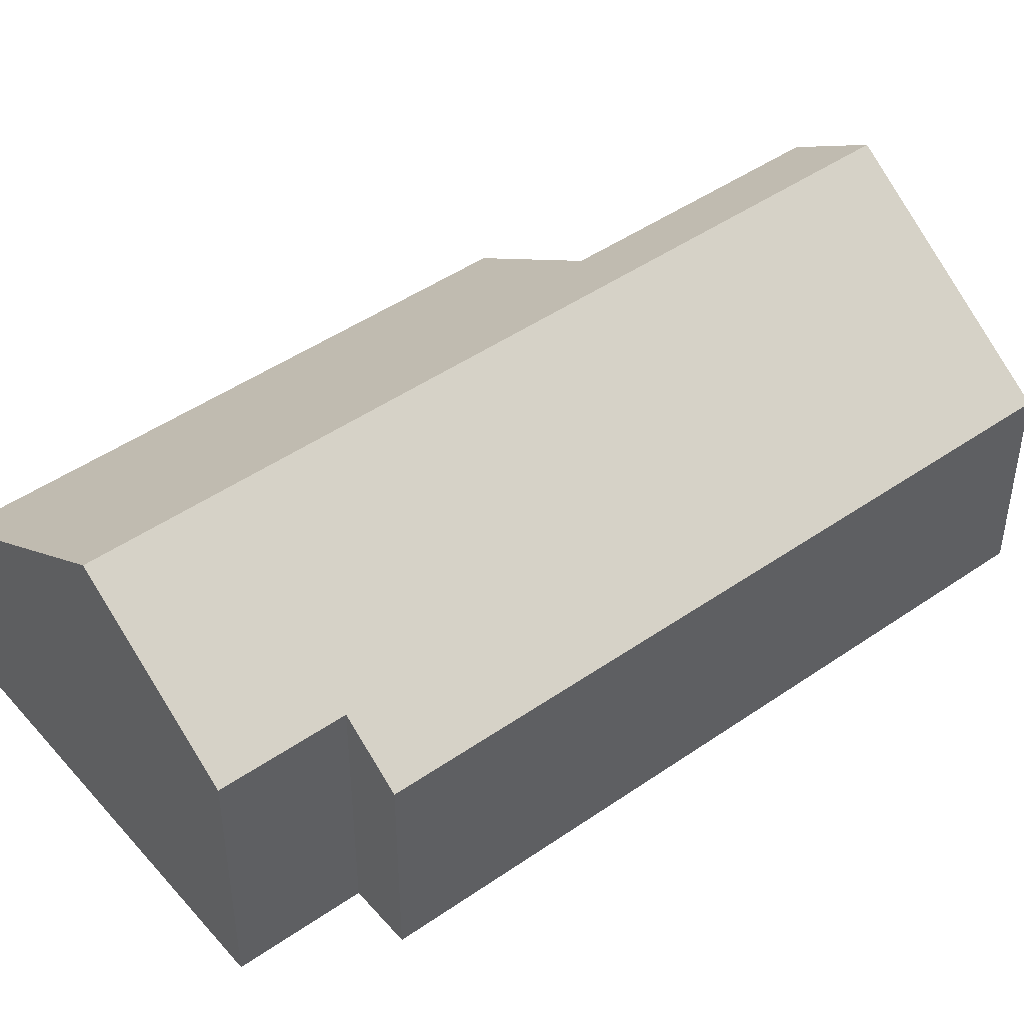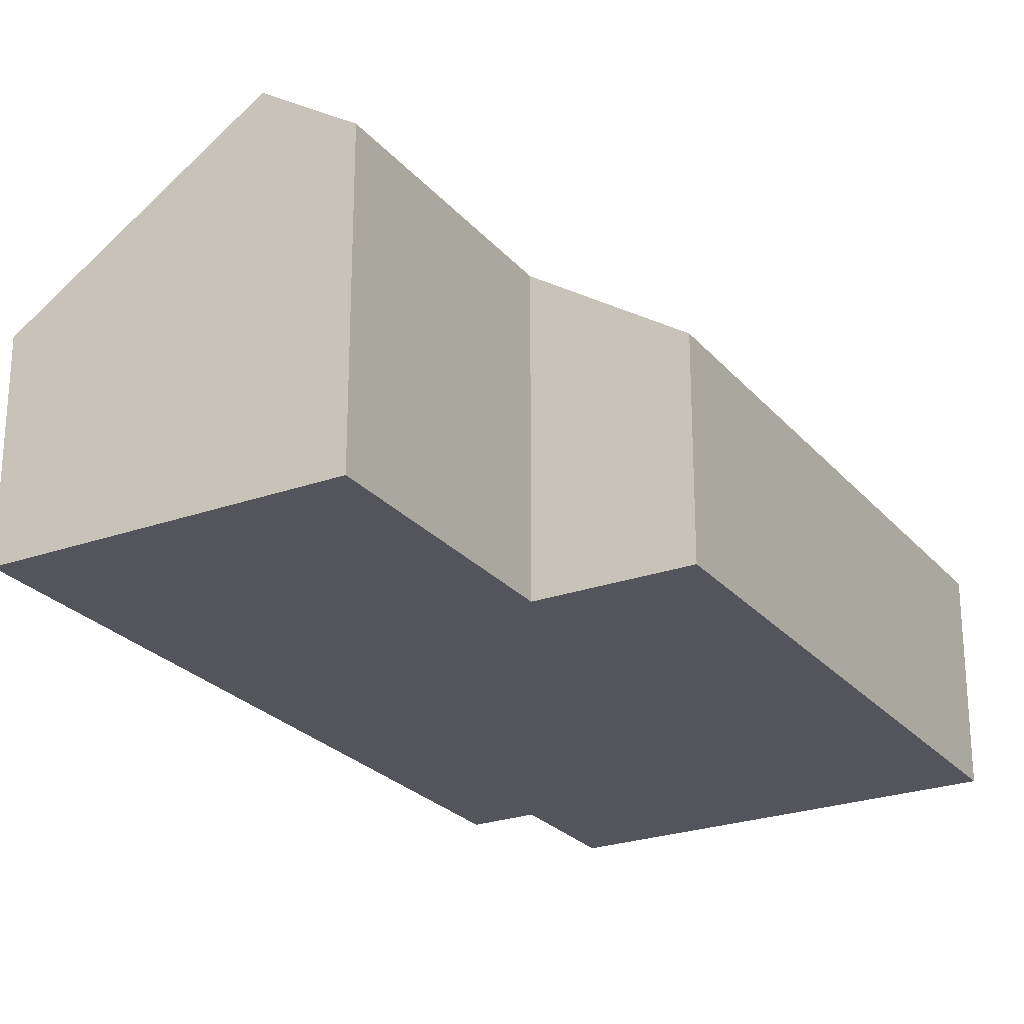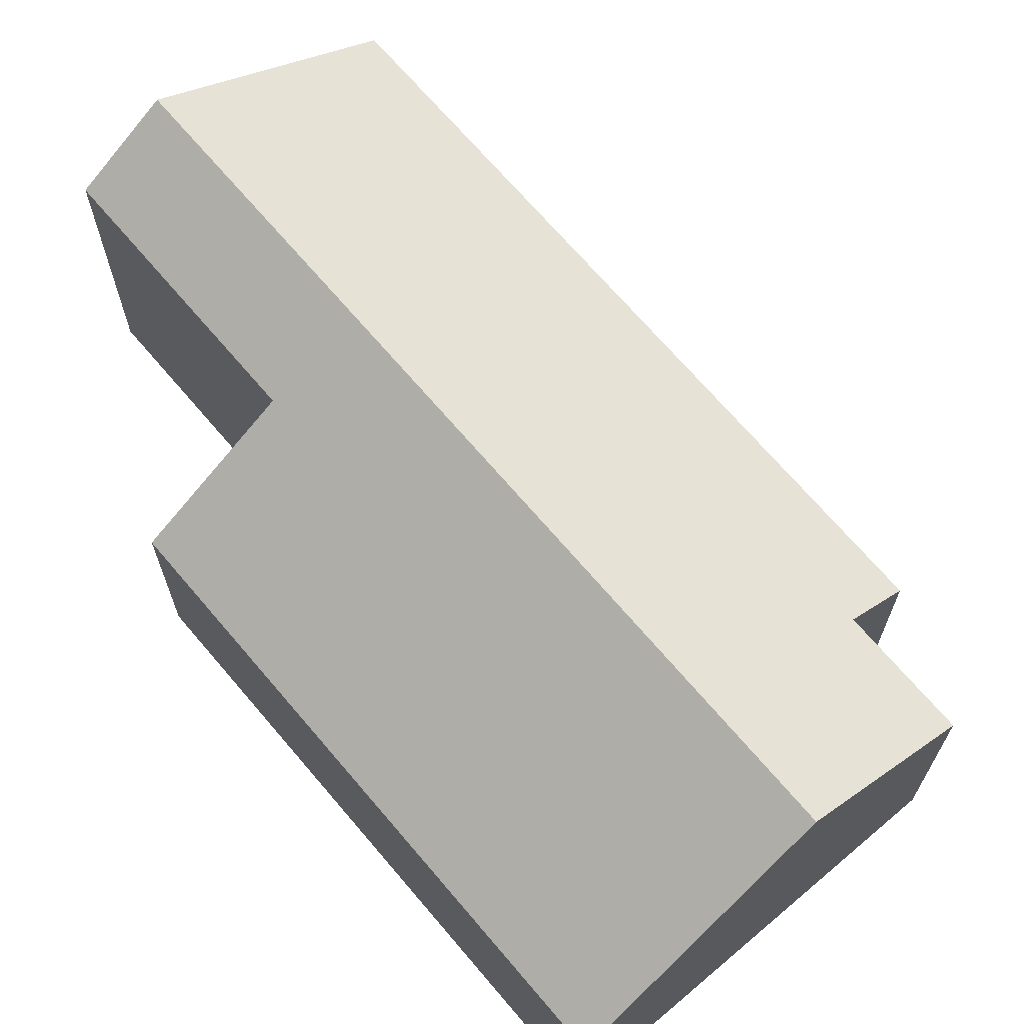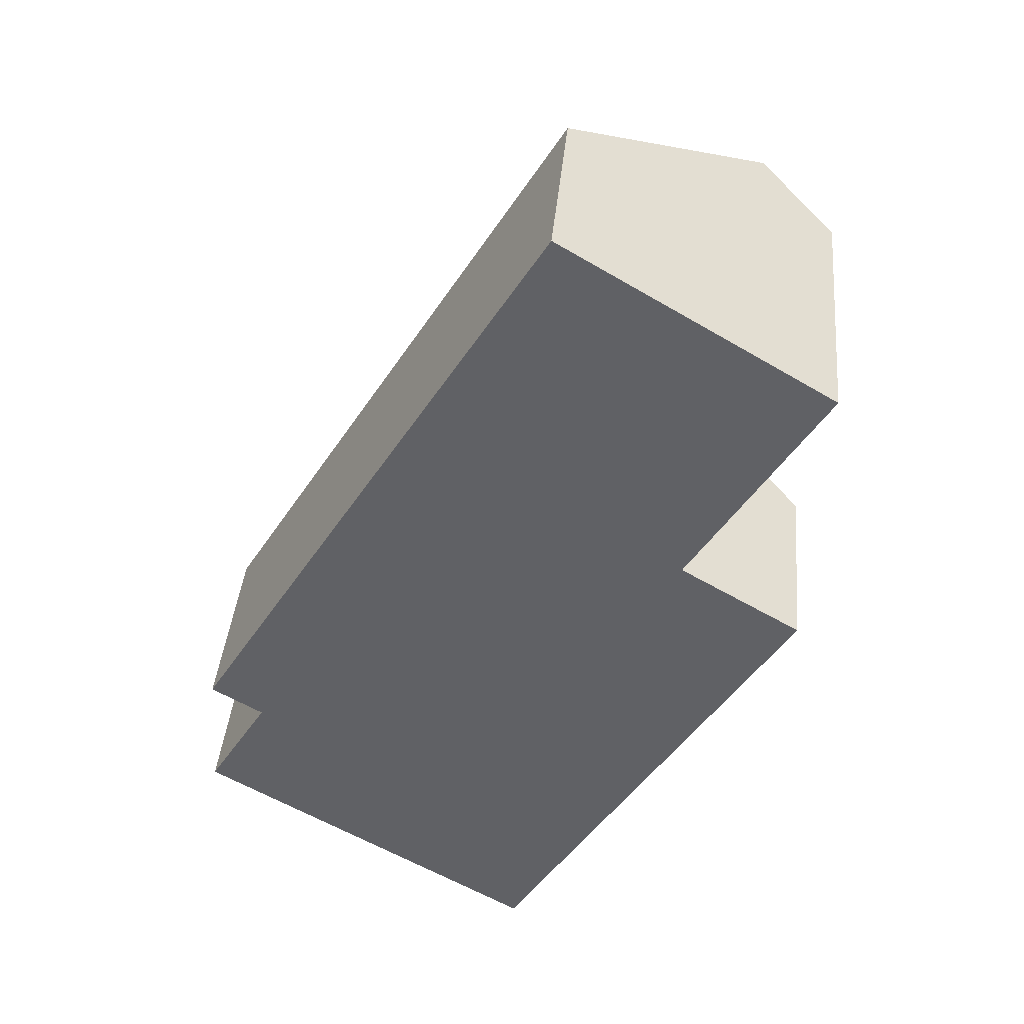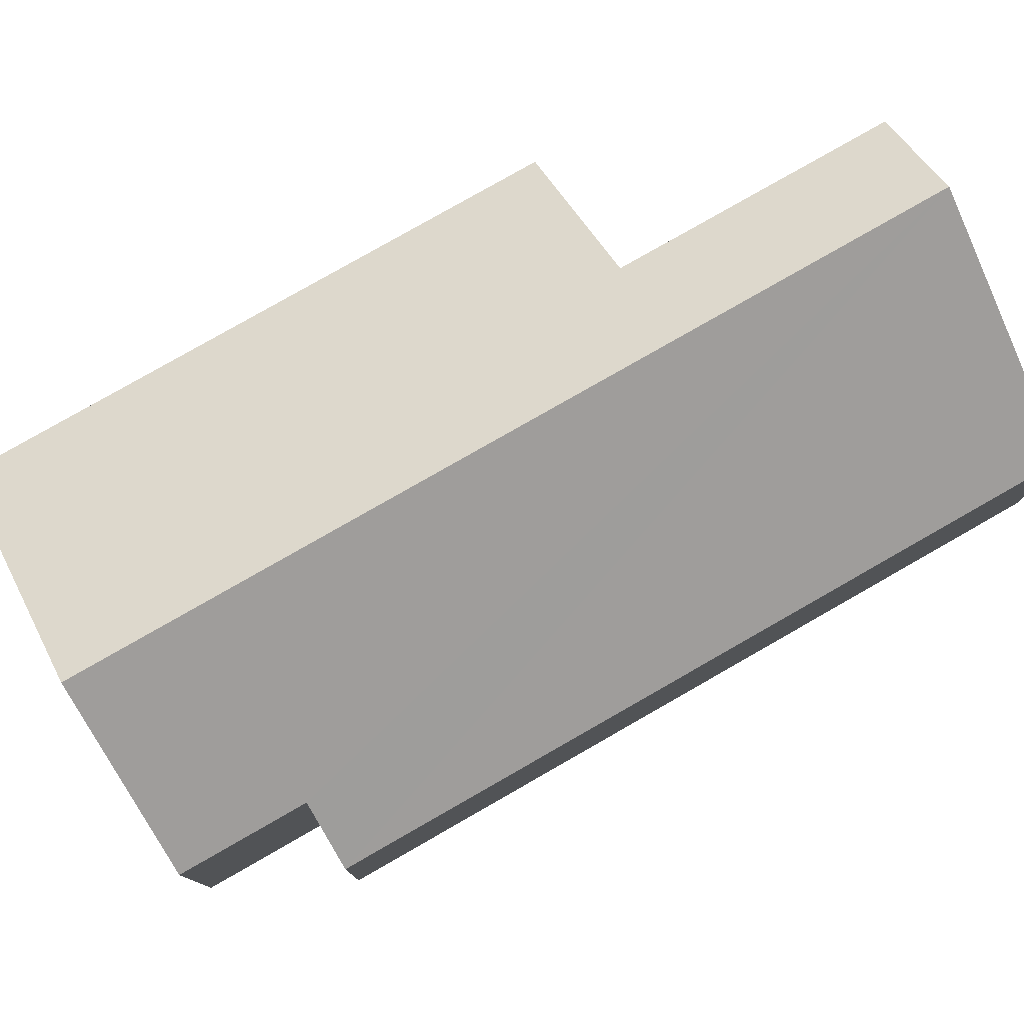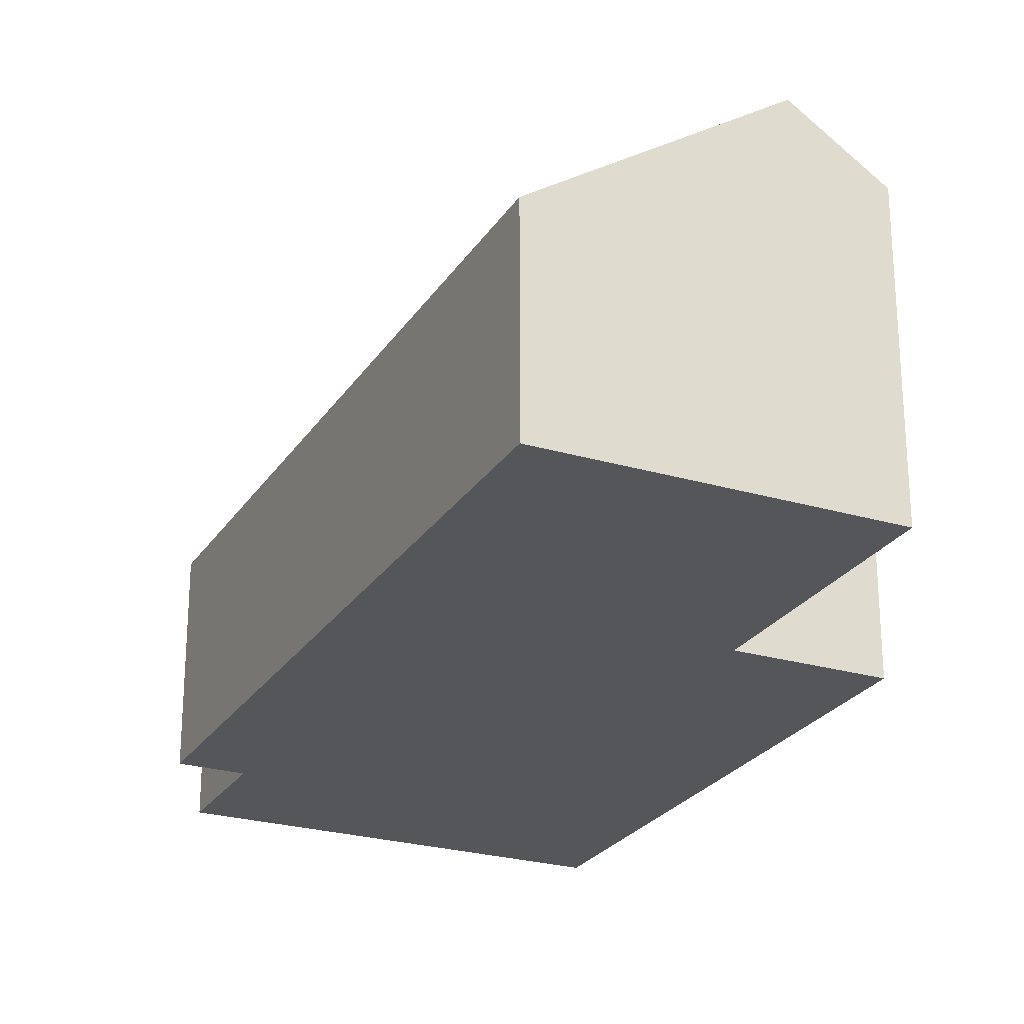
<metadata>
{"format":"obj","ext":"obj","renderer":"f3d","projection":"perspective","resolution":1024,"background":"white","views":[{"elev":46.2,"azim":-97.4,"up":"+Y"},{"elev":-25.0,"azim":61.2,"up":"+Y"},{"elev":69.0,"azim":170.7,"up":"+Y"},{"elev":40.8,"azim":5.4,"up":"+Z"},{"elev":79.4,"azim":-88.7,"up":"+Y"},{"elev":-25.3,"azim":5.6,"up":"+Y"}]}
</metadata>
<code>
v  4.628 2.805 5.039
v  0.079 1.592 1.089
v  3.035 1.593 5.998
v  0.502 1.915 0.834
v  1.17 2.805 -0.705
v  0 1.915 1.173e-16
v  2.764 1.593 -1.664
v  4.145 2.346 2.87
v  5.135 1.593 2.275
v  5.232 2.346 4.675
v  5.135 -1.393e-16 2.275
v  2.764 1.019e-16 -1.664
v  5.232 -2.863e-16 4.675
v  4.145 -1.757e-16 2.87
v  1.17 4.317e-17 -0.705
v  0 0 0
v  0.502 -5.107e-17 0.834
v  0.079 -6.668e-17 1.089
v  3.035 -3.673e-16 5.998
v  4.628 -3.086e-16 5.039
g defaultobject
f 1 2 3
f 2 1 4
f 4 1 5
f 4 5 6
f 7 8 9
f 8 1 10
f 1 8 5
f 5 8 7
f 11 7 9
f 7 11 12
f 13 8 10
f 8 13 14
f 12 5 7
f 5 12 6
f 6 12 15
f 6 15 16
f 17 2 4
f 2 17 18
f 16 4 6
f 4 16 17
f 2 19 3
f 19 2 18
f 19 1 3
f 1 19 10
f 10 19 20
f 10 20 13
f 14 9 8
f 9 14 11
f 11 15 12
f 15 11 16
f 16 11 17
f 17 11 18
f 18 11 14
f 18 14 19
f 19 14 13
f 19 13 20

</code>
